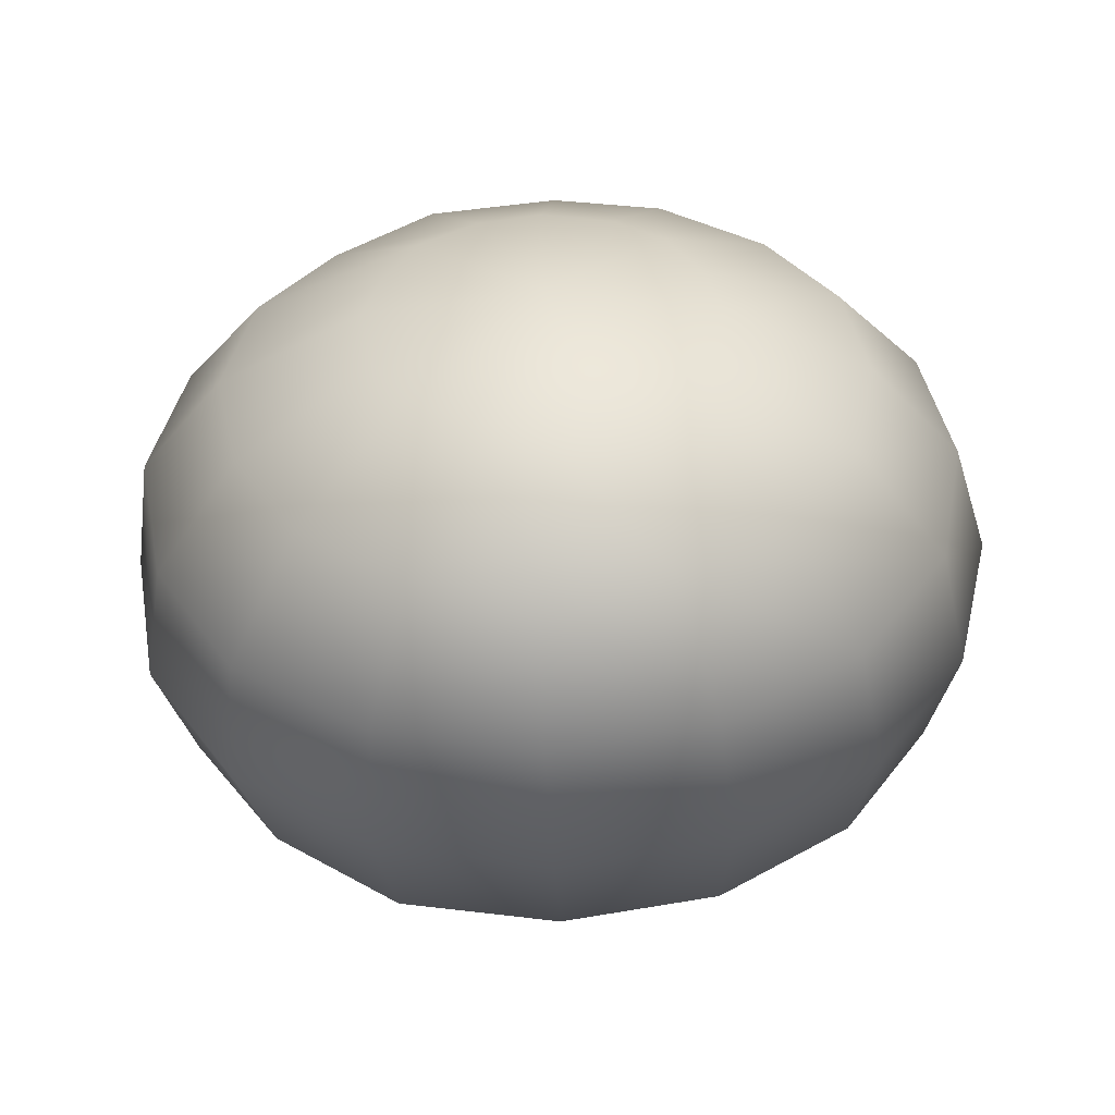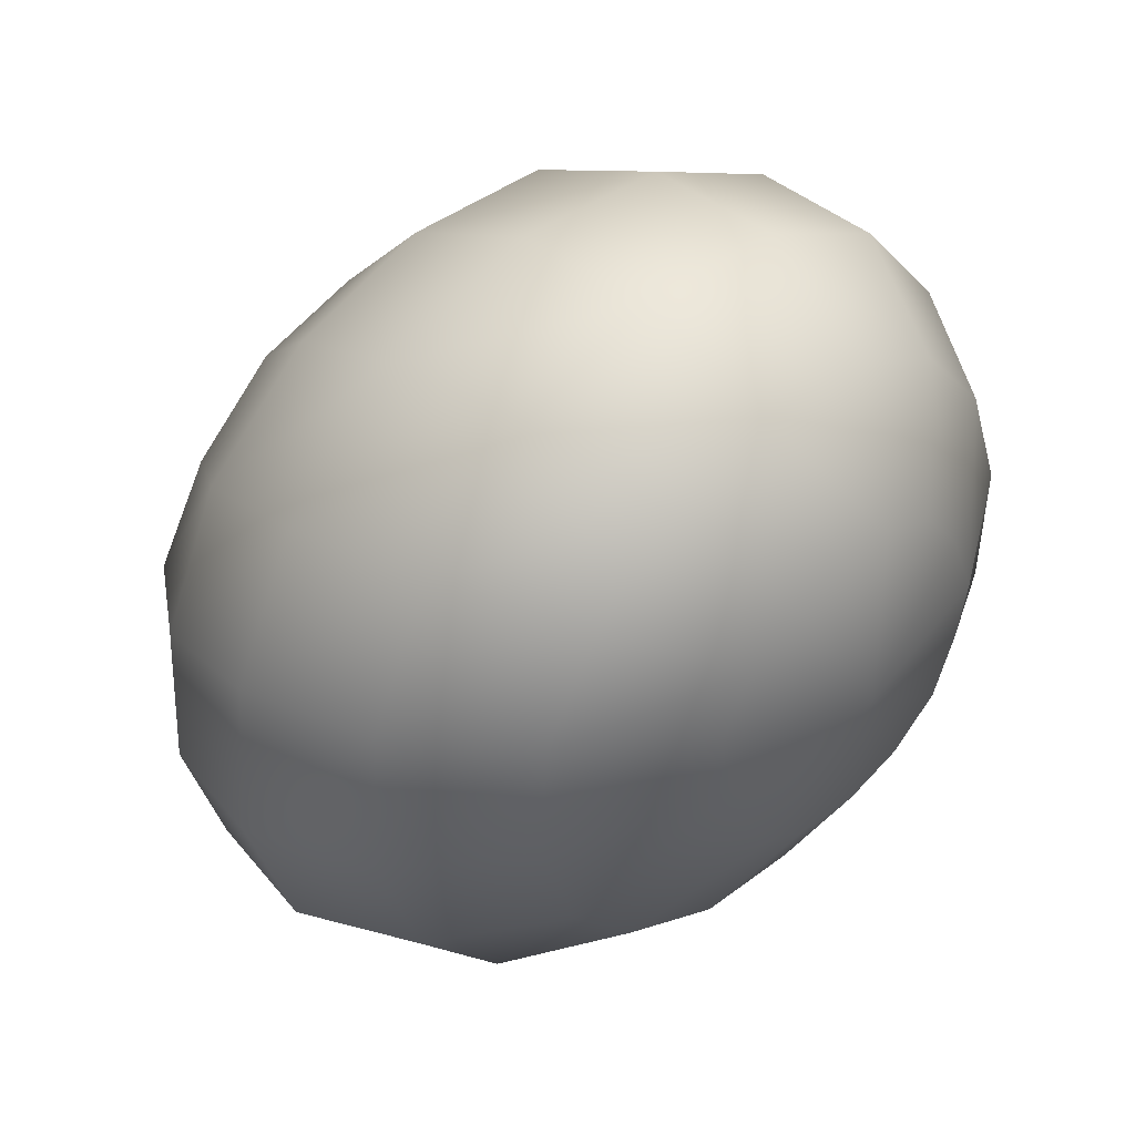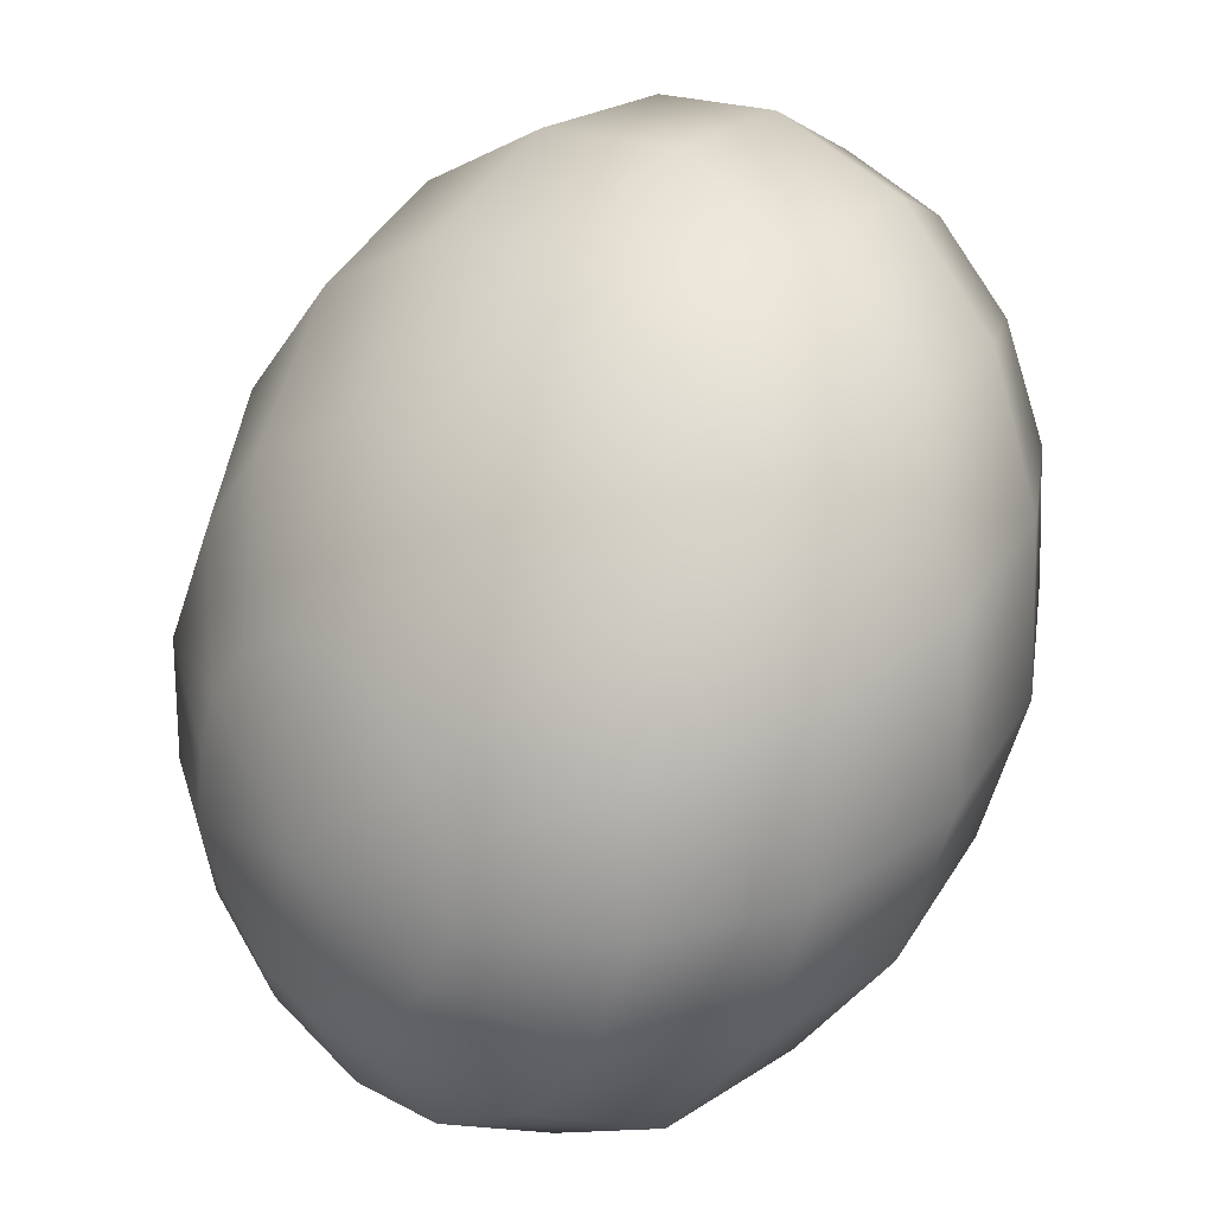
<metadata>
{"format":"obj","ext":"obj","renderer":"f3d","projection":"perspective","resolution":1024,"background":"white","views":[{"elev":-33.2,"azim":140.4,"up":"+Y"},{"elev":-54.8,"azim":17.6,"up":"+Z"},{"elev":-67.6,"azim":-159.8,"up":"+Z"}]}
</metadata>
<code>
o model_123
v -0.01879 0.0002206 0.02083
v -0.01652 0.009927 0.02449
v -0.01969 0.01081 0.0222
v -0.01743 0.01963 0.01991
v -0.01154 0.01831 0.02449
v -0.01879 0.0002206 0.02083
v -0.01336 0.007721 0.02632
v -0.01154 0.01831 0.02449
v -0.005659 0.0139 0.02769
v -0.0129 0.02581 0.01442
v -0.004754 0.02404 0.02037
v -0.005659 0.0139 0.02769
v -0.004754 0.02404 0.02037
v 0.002943 0.01831 0.02495
v -0.006112 0.02802 0.006638
v 0.00249 0.02581 0.0135
v -0.01879 0.0002206 0.02083
v -0.01064 0.004191 0.02724
v -0.001132 0.007721 0.02907
v -0.01879 0.0002206 0.02083
v -0.009281 0.0002206 0.02678
v -0.001132 0.007721 0.02907
v 0.002037 0.0002206 0.02815
v 0.002943 0.01831 0.02495
v 0.008828 0.009927 0.02632
v 0.00249 0.02581 0.0135
v 0.01064 0.01963 0.01808
v 0.001584 0.02581 -0.001602
v 0.009281 0.02404 0.004349
v 0.01064 0.01963 0.01808
v 0.009281 0.02404 0.004349
v 0.01698 0.01831 0.008469
v 0.008828 0.01963 -0.0103
v 0.01517 0.01831 -0.005264
v 0.008828 0.009927 0.02632
v 0.01743 0.01081 0.01991
v 0.002037 0.0002206 0.02815
v 0.01245 0.0002206 0.02541
v 0.01245 0.0002206 0.02541
v 0.01743 0.01081 0.01991
v 0.02105 0.0002206 0.01854
v 0.01698 0.01831 0.008469
v 0.02331 0.009927 0.0103
v 0.01517 0.01831 -0.005264
v 0.0206 0.0139 -0.00206
v 0.02331 0.009927 0.0103
v 0.0206 0.0139 -0.00206
v 0.02558 0.007721 -0.001144
v 0.02105 0.0002206 0.01854
v 0.02694 0.0002206 0.008926
v 0.02196 -0.01081 0.01442
v 0.01336 -0.009927 0.02174
v 0.02196 -0.01081 0.01442
v 0.02694 0.0002206 0.008926
v 0.02739 -0.009927 0.005264
v 0.02558 0.007721 -0.001144
v 0.02829 0.0002206 -0.001602
v 0.02377 0.004191 -0.01213
v 0.0215 0.007721 -0.01259
v 0.01833 0.009927 -0.01442
v 0.01879 0.0002206 -0.02129
v 0.0215 0.007721 -0.01259
v 0.01517 0.01081 -0.01671
v 0.01879 0.0002206 -0.02129
v 0.01833 0.009927 -0.01442
v 0.02377 0.004191 -0.01213
v 0.01879 0.0002206 -0.02129
v 0.02829 0.0002206 -0.001602
v 0.02558 0.0002206 -0.01259
v 0.01879 0.0002206 -0.02129
v 0.02558 0.0002206 -0.01259
v 0.02558 -0.004191 -0.01396
v 0.02875 -0.007721 -0.004807
v 0.02558 -0.004191 -0.01396
v 0.01879 0.0002206 -0.02129
v 0.02467 -0.007721 -0.01625
v 0.02694 -0.0139 -0.008926
v 0.01879 0.0002206 -0.02129
v 0.02467 -0.007721 -0.01625
v 0.02241 -0.009927 -0.01945
v 0.02286 -0.01831 -0.01442
v 0.02241 -0.009927 -0.01945
v 0.01879 0.0002206 -0.02129
v 0.01969 -0.01081 -0.0222
v 0.01788 -0.01963 -0.01991
v 0.01879 0.0002206 -0.02129
v 0.01969 -0.01081 -0.0222
v 0.01652 -0.009927 -0.02449
v 0.01154 -0.01831 -0.02449
v 0.01652 -0.009927 -0.02449
v 0.01879 0.0002206 -0.02129
v 0.01336 -0.007721 -0.02632
v 0.006112 -0.0139 -0.02769
v 0.01879 0.0002206 -0.02129
v 0.01336 -0.007721 -0.02632
v 0.01064 -0.004191 -0.02724
v 0.001132 -0.007721 -0.02907
v 0.01064 -0.004191 -0.02724
v 0.01879 0.0002206 -0.02129
v 0.009281 0.0002206 -0.02678
v -0.001585 0.0002206 -0.02815
v 0.01879 0.0002206 -0.02129
v 0.009281 0.0002206 -0.02678
v 0.009281 0.004191 -0.02495
v -0.002037 0.007721 -0.02541
v 0.009281 0.004191 -0.02495
v 0.01879 0.0002206 -0.02129
v 0.01019 0.007721 -0.02266
v -0.0002264 0.0139 -0.02083
v 0.01879 0.0002206 -0.02129
v 0.01019 0.007721 -0.02266
v 0.012 0.009927 -0.01991
v 0.003848 0.01831 -0.01534
v 0.012 0.009927 -0.01991
v 0.01879 0.0002206 -0.02129
v 0.01517 0.01081 -0.01671
v 0.008828 0.01963 -0.0103
v 0.01879 0.0002206 -0.02129
v 0.01517 0.01081 -0.01671
v 0.008828 0.01963 -0.0103
v 0.001584 0.02581 -0.001602
v -0.005659 0.02404 -0.008926
v 0.003848 0.01831 -0.01534
v -0.01064 0.01831 -0.01579
v 0.001584 0.02581 -0.001602
v -0.006112 0.02802 0.006638
v -0.01381 0.02581 -0.0006866
v -0.005659 0.02404 -0.008926
v -0.01924 0.01963 -0.008469
v -0.0002264 0.0139 -0.02083
v -0.0129 0.009927 -0.02174
v -0.01064 0.01831 -0.01579
v -0.02196 0.01081 -0.01488
v -0.002037 0.007721 -0.02541
v -0.012 0.0002206 -0.02541
v -0.0129 0.009927 -0.02174
v -0.02105 0.0002206 -0.019
v -0.001585 0.0002206 -0.02815
v -0.008375 -0.009927 -0.02678
v -0.012 0.0002206 -0.02541
v -0.01698 -0.01081 -0.01991
v 0.001132 -0.007721 -0.02907
v -0.00249 -0.01831 -0.02495
v -0.008375 -0.009927 -0.02678
v -0.01064 -0.01963 -0.01808
v 0.006112 -0.0139 -0.02769
v 0.005206 -0.02404 -0.02083
v -0.00249 -0.01831 -0.02495
v -0.00249 -0.02581 -0.0135
v 0.01154 -0.01831 -0.02449
v 0.0129 -0.02581 -0.01442
v 0.005206 -0.02404 -0.02083
v 0.006112 -0.02802 -0.007095
v 0.01788 -0.01963 -0.01991
v 0.02015 -0.02404 -0.007553
v 0.0129 -0.02581 -0.01442
v 0.01381 -0.02581 0.0006867
v 0.02286 -0.01831 -0.01442
v 0.02513 -0.01831 -0.0002289
v 0.02015 -0.02404 -0.007553
v 0.01924 -0.01963 0.008469
v 0.02694 -0.0139 -0.008926
v 0.02739 -0.009927 0.005264
v 0.02513 -0.01831 -0.0002289
v 0.02875 -0.007721 -0.004807
v 0.01381 -0.02581 0.0006867
v 0.005659 -0.02404 0.008926
v 0.01064 -0.01831 0.01579
v 0.01924 -0.01963 0.008469
v 0.005659 -0.02404 0.008926
v -0.003395 -0.01831 0.01534
v 0.000679 -0.0139 0.02083
v 0.01064 -0.01831 0.01579
v 0.00249 -0.007721 0.02541
v -0.003395 -0.01831 0.01534
v -0.012 -0.009927 0.01991
v -0.009733 -0.007721 0.02266
v -0.01879 0.0002206 0.02083
v 0.000679 -0.0139 0.02083
v -0.008828 -0.004191 0.02495
v -0.01879 0.0002206 0.02083
v -0.01879 0.0002206 0.02083
v 0.00249 -0.007721 0.02541
v 0.01336 -0.009927 0.02174
v -0.01879 0.0002206 0.02083
v -0.01471 -0.01081 0.01671
v -0.008828 -0.01963 0.009842
v -0.01879 0.0002206 0.02083
v -0.01834 -0.009927 0.01396
v -0.008828 -0.01963 0.009842
v -0.01471 -0.01831 0.005264
v -0.001585 -0.02581 0.001602
v -0.001585 -0.02581 0.001602
v 0.006112 -0.02802 -0.007095
v -0.01471 -0.01831 0.005264
v -0.009281 -0.02404 -0.004807
v -0.01879 0.0002206 0.02083
v -0.0215 -0.007721 0.01259
v -0.0206 -0.0139 0.00206
v -0.01879 0.0002206 0.02083
v -0.02377 -0.004191 0.01167
v -0.0206 -0.0139 0.00206
v -0.02558 -0.007721 0.0006867
v -0.009281 -0.02404 -0.004807
v -0.01698 -0.01831 -0.008926
v -0.00249 -0.02581 -0.0135
v -0.01698 -0.01831 -0.008926
v -0.01064 -0.01963 -0.01808
v -0.02558 -0.007721 0.0006867
v -0.02286 -0.009927 -0.01076
v -0.01879 0.0002206 0.02083
v -0.02558 0.0002206 0.01213
v -0.02829 0.0002206 0.001602
v -0.01879 0.0002206 0.02083
v -0.02558 0.004191 0.01396
v -0.02829 0.0002206 0.001602
v -0.02875 0.007721 0.004349
v -0.02286 -0.009927 -0.01076
v -0.02648 0.0002206 -0.009384
v -0.01698 -0.01081 -0.01991
v -0.02648 0.0002206 -0.009384
v -0.02105 0.0002206 -0.019
v -0.02875 0.007721 0.004349
v -0.02739 0.009927 -0.005722
v -0.01879 0.0002206 0.02083
v -0.02467 0.007721 0.01625
v -0.02694 0.0139 0.008926
v -0.01879 0.0002206 0.02083
v -0.02241 0.009927 0.019
v -0.02694 0.0139 0.008926
v -0.02286 0.01831 0.01442
v -0.02739 0.009927 -0.005722
v -0.02513 0.01831 0.0002289
v -0.02196 0.01081 -0.01488
v -0.02513 0.01831 0.0002289
v -0.01924 0.01963 -0.008469
v -0.02286 0.01831 0.01442
v -0.01969 0.02404 0.007095
v -0.01879 0.0002206 0.02083
v -0.01969 0.01081 0.0222
v -0.01743 0.01963 0.01991
v -0.01743 0.01963 0.01991
v -0.01969 0.02404 0.007095
v -0.0129 0.02581 0.01442
v -0.01381 0.02581 -0.0006866
v -0.0129 0.02581 0.01442
v -0.006112 0.02802 0.006638
f 1 2 3
f 2 2 3
f 3 2 4
f 2 5 4
f 4 5 5
f 5 6 5
f 5 6 6
f 6 7 6
f 6 7 2
f 7 7 2
f 2 7 8
f 7 9 8
f 8 9 9
f 9 4 9
f 9 4 4
f 4 8 4
f 4 8 10
f 8 11 10
f 10 11 11
f 11 8 11
f 11 8 8
f 8 12 8
f 8 12 13
f 12 14 13
f 13 14 14
f 14 10 14
f 14 10 10
f 10 13 10
f 10 13 15
f 13 16 15
f 15 16 16
f 16 17 16
f 16 17 17
f 17 18 17
f 17 18 7
f 18 18 7
f 7 18 12
f 18 19 12
f 12 19 19
f 19 20 19
f 19 20 20
f 20 21 20
f 20 21 18
f 21 21 18
f 18 21 22
f 21 23 22
f 22 23 23
f 23 12 23
f 23 12 12
f 12 22 12
f 12 22 24
f 22 25 24
f 24 25 25
f 25 13 25
f 25 13 13
f 13 24 13
f 13 24 26
f 24 27 26
f 26 27 27
f 27 15 27
f 27 15 15
f 15 26 15
f 15 26 28
f 26 29 28
f 28 29 29
f 29 26 29
f 29 26 26
f 26 30 26
f 26 30 31
f 30 32 31
f 31 32 32
f 32 28 32
f 32 28 28
f 28 31 28
f 28 31 33
f 31 34 33
f 33 34 34
f 34 24 34
f 34 24 24
f 24 35 24
f 24 35 30
f 35 36 30
f 30 36 36
f 36 22 36
f 36 22 22
f 22 37 22
f 22 37 35
f 37 38 35
f 35 38 38
f 38 35 38
f 38 35 35
f 35 39 35
f 35 39 40
f 39 41 40
f 40 41 41
f 41 30 41
f 41 30 30
f 30 40 30
f 30 40 42
f 40 43 42
f 42 43 43
f 43 31 43
f 43 31 31
f 31 42 31
f 31 42 44
f 42 45 44
f 44 45 45
f 45 42 45
f 45 42 42
f 42 46 42
f 42 46 47
f 46 48 47
f 47 48 48
f 48 40 48
f 48 40 40
f 40 49 40
f 40 49 46
f 49 50 46
f 46 50 50
f 50 51 50
f 50 51 51
f 51 49 51
f 51 49 52
f 49 39 52
f 52 39 39
f 39 49 39
f 39 49 49
f 49 53 49
f 49 53 54
f 53 55 54
f 54 55 55
f 55 46 55
f 55 46 46
f 46 54 46
f 46 54 56
f 54 57 56
f 56 57 57
f 57 58 57
f 57 58 58
f 58 59 58
f 58 59 56
f 59 47 56
f 56 47 47
f 47 60 47
f 47 60 60
f 60 59 60
f 60 59 61
f 59 61 61
f 61 61 62
f 61 62 62
f 62 62 47
f 62 60 47
f 47 60 44
f 60 44 44
f 44 44 63
f 44 63 63
f 63 63 64
f 63 60 64
f 64 60 60
f 60 33 60
f 60 33 33
f 33 44 33
f 33 44 63
f 44 65 63
f 63 65 65
f 65 59 65
f 65 59 59
f 59 66 59
f 59 66 67
f 66 67 67
f 67 67 56
f 67 56 56
f 56 56 66
f 56 68 66
f 66 68 69
f 68 69 69
f 69 69 66
f 69 66 66
f 66 66 70
f 66 71 70
f 70 71 71
f 71 72 71
f 71 72 72
f 72 71 72
f 72 71 73
f 71 68 73
f 73 68 68
f 68 71 68
f 68 71 71
f 71 74 71
f 71 74 75
f 74 75 75
f 75 75 76
f 75 76 76
f 76 76 77
f 76 74 77
f 77 74 73
f 74 73 73
f 73 73 74
f 73 74 74
f 74 74 78
f 74 79 78
f 78 79 79
f 79 80 79
f 79 80 80
f 80 79 80
f 80 79 81
f 79 77 81
f 81 77 77
f 77 79 77
f 77 79 79
f 79 82 79
f 79 82 83
f 82 83 83
f 83 83 84
f 83 84 84
f 84 84 85
f 84 82 85
f 85 82 81
f 82 81 81
f 81 81 82
f 81 82 82
f 82 82 86
f 82 87 86
f 86 87 87
f 87 88 87
f 87 88 88
f 88 87 88
f 88 87 89
f 87 85 89
f 89 85 85
f 85 87 85
f 85 87 87
f 87 90 87
f 87 90 91
f 90 91 91
f 91 91 92
f 91 92 92
f 92 92 93
f 92 90 93
f 93 90 89
f 90 89 89
f 89 89 90
f 89 90 90
f 90 90 94
f 90 95 94
f 94 95 95
f 95 96 95
f 95 96 96
f 96 95 96
f 96 95 97
f 95 93 97
f 97 93 93
f 93 95 93
f 93 95 95
f 95 98 95
f 95 98 99
f 98 99 99
f 99 99 100
f 99 100 100
f 100 100 101
f 100 98 101
f 101 98 97
f 98 97 97
f 97 97 98
f 97 98 98
f 98 98 102
f 98 103 102
f 102 103 103
f 103 104 103
f 103 104 104
f 104 103 104
f 104 103 105
f 103 101 105
f 105 101 101
f 101 103 101
f 101 103 103
f 103 106 103
f 103 106 107
f 106 107 107
f 107 107 108
f 107 108 108
f 108 108 109
f 108 106 109
f 109 106 105
f 106 105 105
f 105 105 106
f 105 106 106
f 106 106 110
f 106 111 110
f 110 111 111
f 111 112 111
f 111 112 112
f 112 111 112
f 112 111 113
f 111 109 113
f 113 109 109
f 109 111 109
f 109 111 111
f 111 114 111
f 111 114 115
f 114 115 115
f 115 115 116
f 115 116 116
f 116 116 117
f 116 114 117
f 117 114 113
f 114 113 113
f 113 113 114
f 113 114 114
f 114 114 118
f 114 119 118
f 118 119 119
f 119 120 119
f 119 120 120
f 120 113 120
f 120 113 121
f 113 122 121
f 121 122 122
f 122 123 122
f 122 123 123
f 123 109 123
f 123 109 122
f 109 124 122
f 122 124 124
f 124 125 124
f 124 125 125
f 125 122 125
f 125 122 126
f 122 127 126
f 126 127 127
f 127 128 127
f 127 128 128
f 128 124 128
f 128 124 127
f 124 129 127
f 127 129 129
f 129 130 129
f 129 130 130
f 130 105 130
f 130 105 124
f 105 131 124
f 124 131 131
f 131 132 131
f 131 132 132
f 132 131 132
f 132 131 129
f 131 133 129
f 129 133 133
f 133 134 133
f 133 134 134
f 134 101 134
f 134 101 131
f 101 135 131
f 131 135 135
f 135 136 135
f 135 136 136
f 136 135 136
f 136 135 133
f 135 137 133
f 133 137 137
f 137 138 137
f 137 138 138
f 138 97 138
f 138 97 135
f 97 139 135
f 135 139 139
f 139 140 139
f 139 140 140
f 140 139 140
f 140 139 137
f 139 141 137
f 137 141 141
f 141 142 141
f 141 142 142
f 142 93 142
f 142 93 139
f 93 143 139
f 139 143 143
f 143 144 143
f 143 144 144
f 144 143 144
f 144 143 141
f 143 145 141
f 141 145 145
f 145 146 145
f 145 146 146
f 146 89 146
f 146 89 143
f 89 147 143
f 143 147 147
f 147 148 147
f 147 148 148
f 148 147 148
f 148 147 145
f 147 149 145
f 145 149 149
f 149 150 149
f 149 150 150
f 150 85 150
f 150 85 147
f 85 151 147
f 147 151 151
f 151 152 151
f 151 152 152
f 152 151 152
f 152 151 149
f 151 153 149
f 149 153 153
f 153 154 153
f 153 154 154
f 154 81 154
f 154 81 151
f 81 155 151
f 151 155 155
f 155 156 155
f 155 156 156
f 156 155 156
f 156 155 153
f 155 157 153
f 153 157 157
f 157 158 157
f 157 158 158
f 158 77 158
f 158 77 155
f 77 159 155
f 155 159 159
f 159 160 159
f 159 160 160
f 160 159 160
f 160 159 157
f 159 161 157
f 157 161 161
f 161 162 161
f 161 162 162
f 162 73 162
f 162 73 159
f 73 163 159
f 159 163 163
f 163 164 163
f 163 164 164
f 164 163 164
f 164 163 161
f 163 53 161
f 161 53 53
f 53 54 53
f 53 54 54
f 54 163 54
f 54 163 68
f 163 165 68
f 68 165 165
f 165 166 165
f 165 166 166
f 166 161 166
f 166 161 167
f 161 168 167
f 167 168 168
f 168 169 168
f 168 169 169
f 169 53 169
f 169 53 168
f 53 52 168
f 168 52 52
f 52 170 52
f 52 170 170
f 170 168 170
f 170 168 171
f 168 172 171
f 171 172 172
f 172 173 172
f 172 173 173
f 173 52 173
f 173 52 172
f 52 174 172
f 172 174 174
f 174 175 174
f 174 175 175
f 175 172 175
f 175 172 176
f 172 177 176
f 176 177 178
f 177 178 178
f 178 178 179
f 178 179 179
f 179 179 177
f 179 174 177
f 177 174 177
f 174 180 177
f 177 180 181
f 180 181 181
f 181 181 182
f 181 182 182
f 182 182 21
f 182 180 21
f 21 180 37
f 180 183 37
f 37 183 183
f 183 37 183
f 183 37 37
f 37 174 37
f 37 174 39
f 174 184 39
f 39 184 184
f 184 185 184
f 184 185 185
f 185 186 185
f 185 186 176
f 186 186 176
f 176 186 171
f 186 187 171
f 171 187 187
f 187 188 187
f 187 188 188
f 188 189 188
f 188 189 186
f 189 189 186
f 186 189 190
f 189 191 190
f 190 191 191
f 191 171 191
f 191 171 171
f 171 190 171
f 171 190 167
f 190 192 167
f 167 192 192
f 192 167 192
f 192 167 167
f 167 193 167
f 167 193 157
f 193 194 157
f 157 194 194
f 194 190 194
f 194 190 190
f 190 195 190
f 190 195 193
f 195 196 193
f 193 196 196
f 196 197 196
f 196 197 197
f 197 198 197
f 197 198 189
f 198 198 189
f 189 198 195
f 198 199 195
f 195 199 199
f 199 200 199
f 199 200 200
f 200 201 200
f 200 201 198
f 201 201 198
f 198 201 202
f 201 203 202
f 202 203 203
f 203 195 203
f 203 195 195
f 195 202 195
f 195 202 204
f 202 205 204
f 204 205 205
f 205 193 205
f 205 193 193
f 193 204 193
f 193 204 153
f 204 206 153
f 153 206 206
f 206 204 206
f 206 204 204
f 204 207 204
f 204 207 149
f 207 208 149
f 149 208 208
f 208 202 208
f 208 202 202
f 202 209 202
f 202 209 207
f 209 210 207
f 207 210 210
f 210 211 210
f 210 211 211
f 211 212 211
f 211 212 201
f 212 212 201
f 201 212 209
f 212 213 209
f 209 213 213
f 213 214 213
f 213 214 214
f 214 215 214
f 214 215 212
f 215 215 212
f 212 215 216
f 215 217 216
f 216 217 217
f 217 209 217
f 217 209 209
f 209 216 209
f 209 216 218
f 216 219 218
f 218 219 219
f 219 207 219
f 219 207 207
f 207 218 207
f 207 218 145
f 218 220 145
f 145 220 220
f 220 218 220
f 220 218 218
f 218 221 218
f 218 221 141
f 221 222 141
f 141 222 222
f 222 216 222
f 222 216 216
f 216 223 216
f 216 223 221
f 223 224 221
f 221 224 224
f 224 225 224
f 224 225 225
f 225 226 225
f 225 226 215
f 226 226 215
f 215 226 223
f 226 227 223
f 223 227 227
f 227 228 227
f 227 228 228
f 228 229 228
f 228 229 226
f 229 229 226
f 226 229 230
f 229 231 230
f 230 231 231
f 231 223 231
f 231 223 223
f 223 230 223
f 223 230 232
f 230 233 232
f 232 233 233
f 233 221 233
f 233 221 221
f 221 232 221
f 221 232 137
f 232 234 137
f 137 234 234
f 234 232 234
f 234 232 232
f 232 235 232
f 232 235 133
f 235 236 133
f 133 236 236
f 236 230 236
f 236 230 230
f 230 237 230
f 230 237 235
f 237 238 235
f 235 238 238
f 238 239 238
f 238 239 239
f 239 240 239
f 239 240 229
f 240 240 229
f 229 240 237
f 240 241 237
f 237 241 241
f 241 237 241
f 241 237 237
f 237 242 237
f 237 242 243
f 242 244 243
f 243 244 244
f 244 235 244
f 244 235 235
f 235 243 235
f 235 243 129
f 243 245 129
f 129 245 245
f 245 243 245
f 245 243 243
f 243 246 243
f 243 246 127
f 246 247 127

</code>
